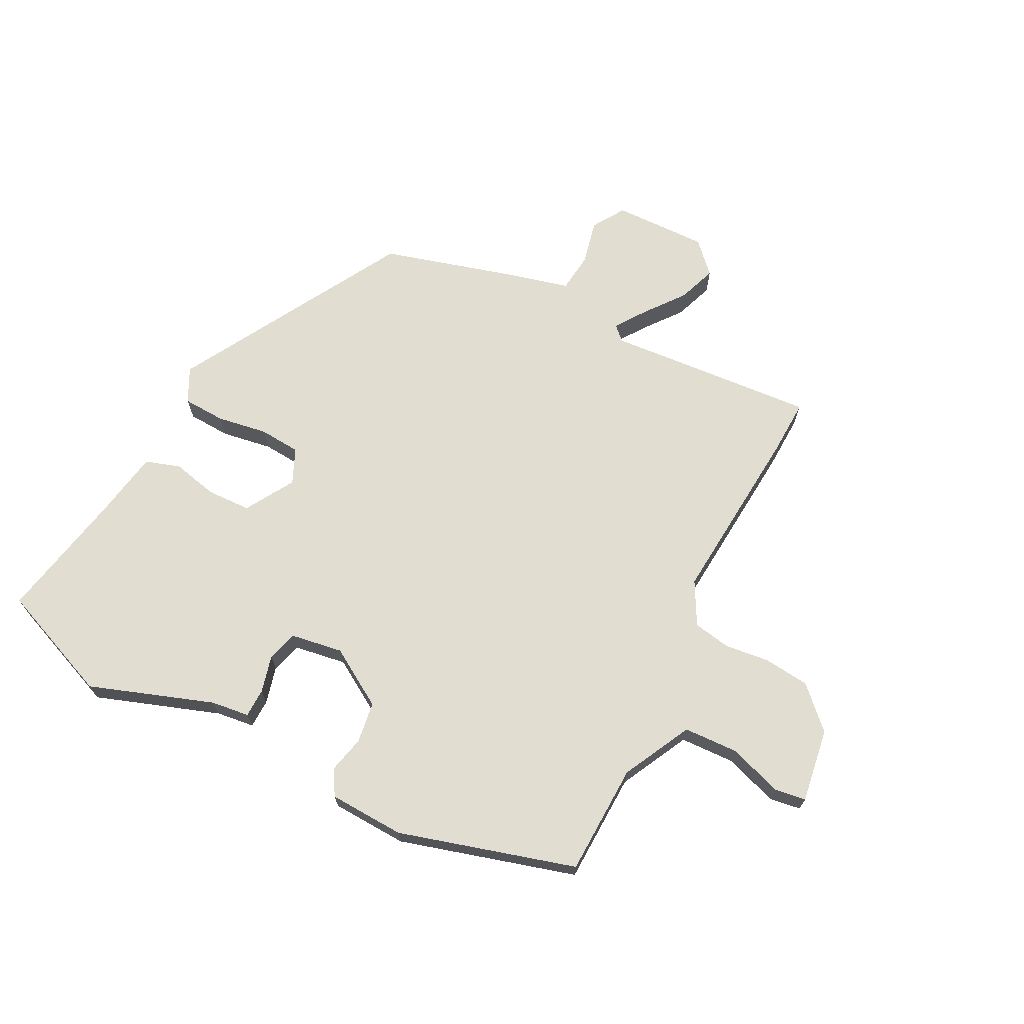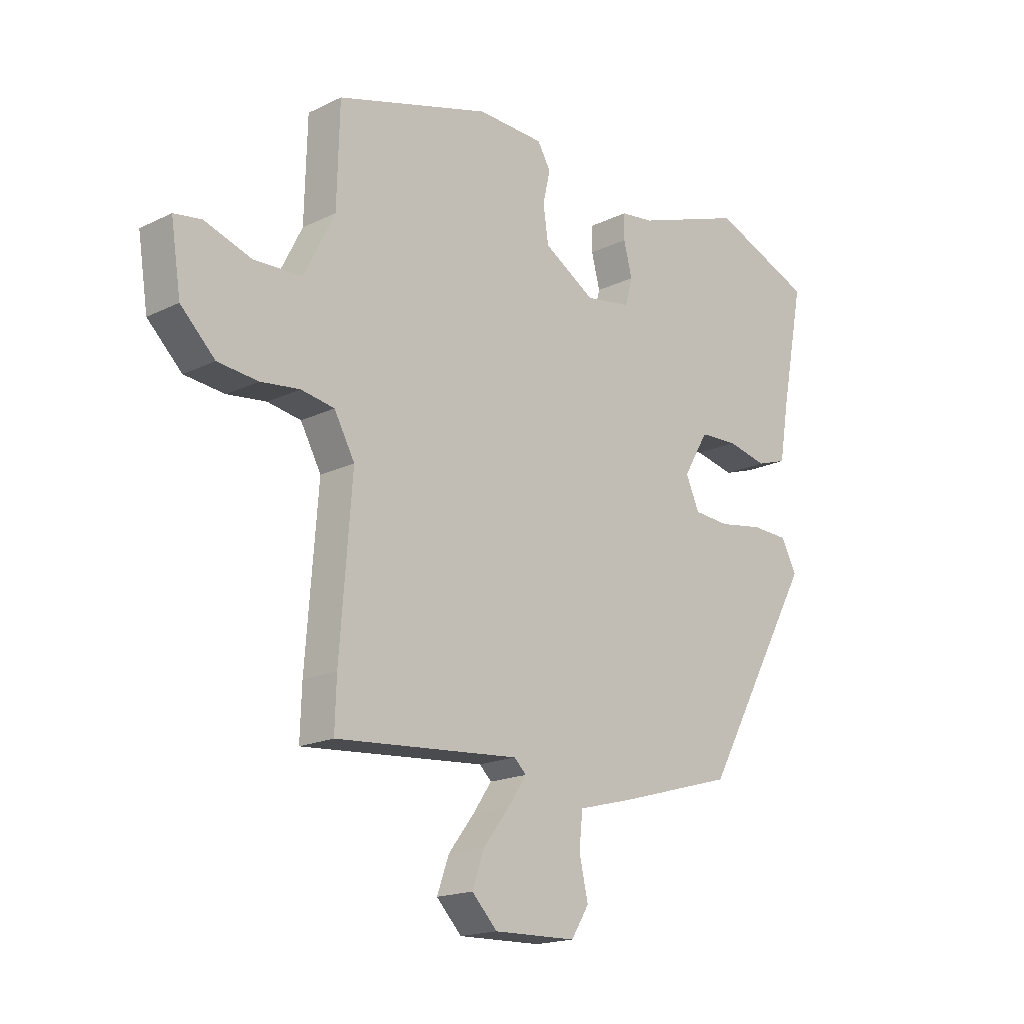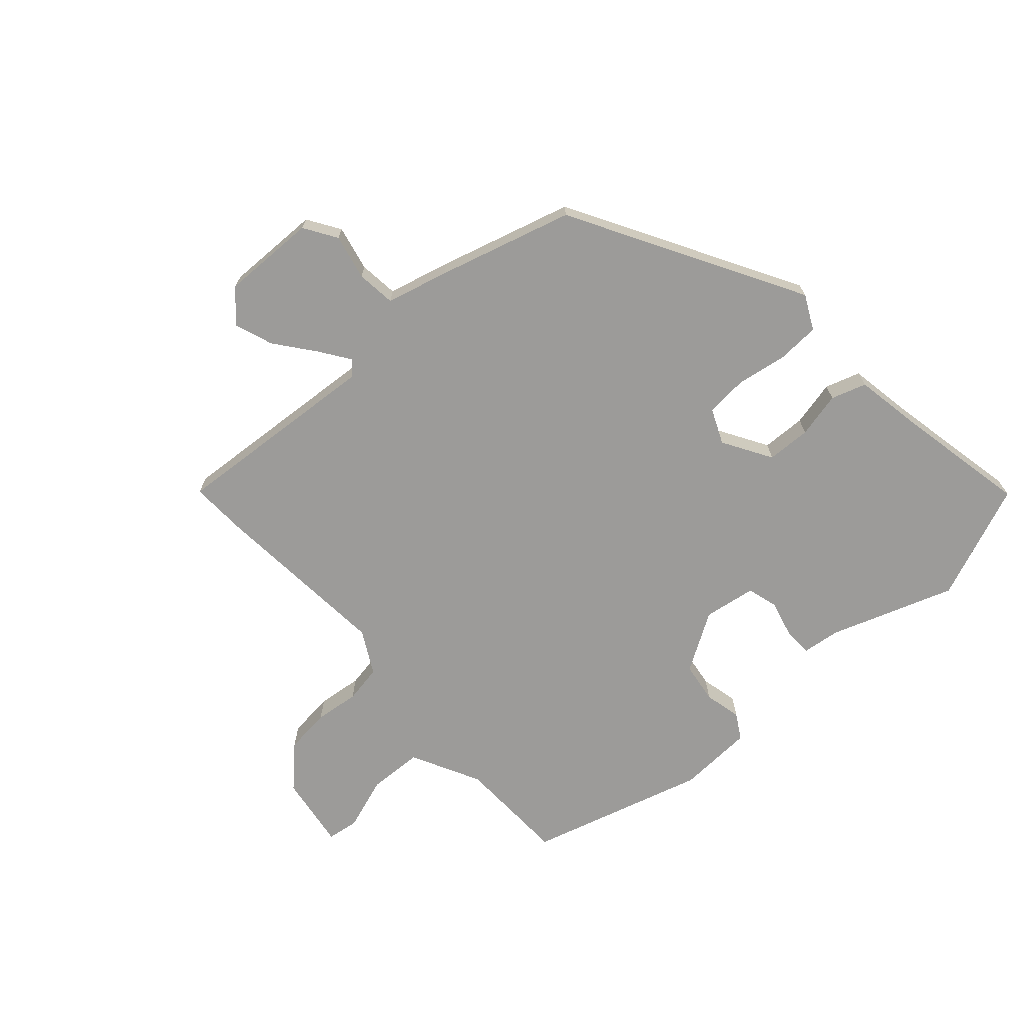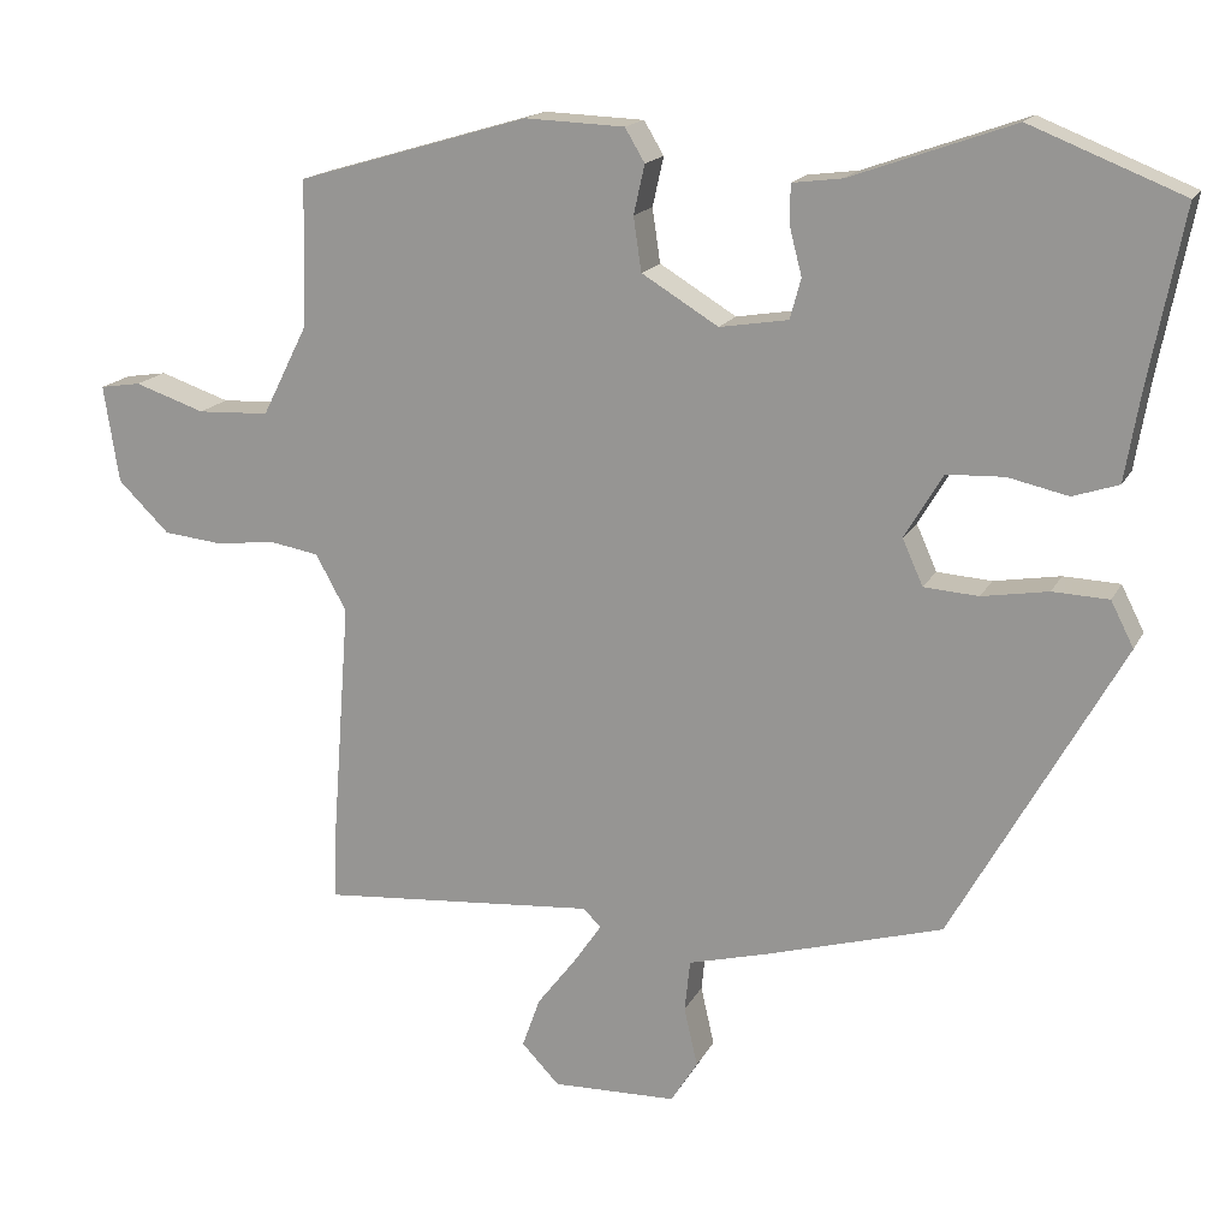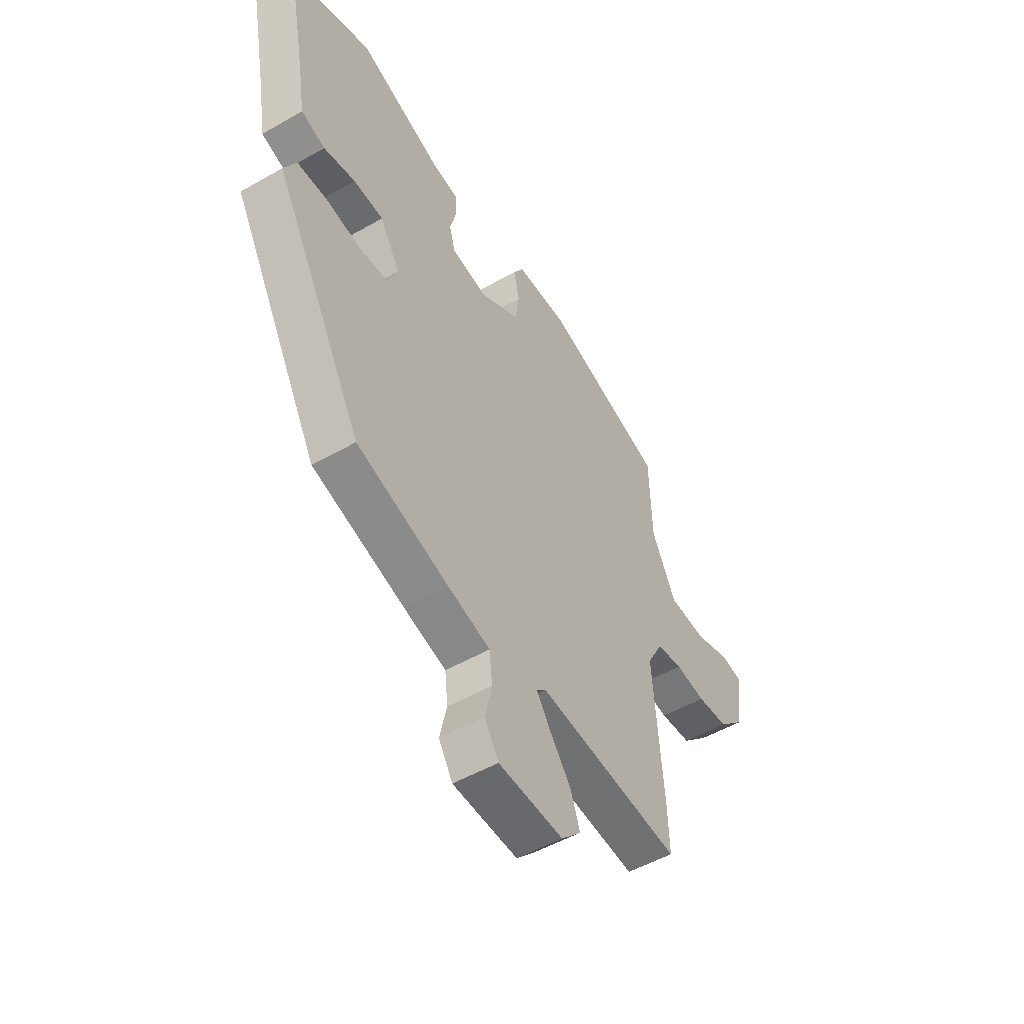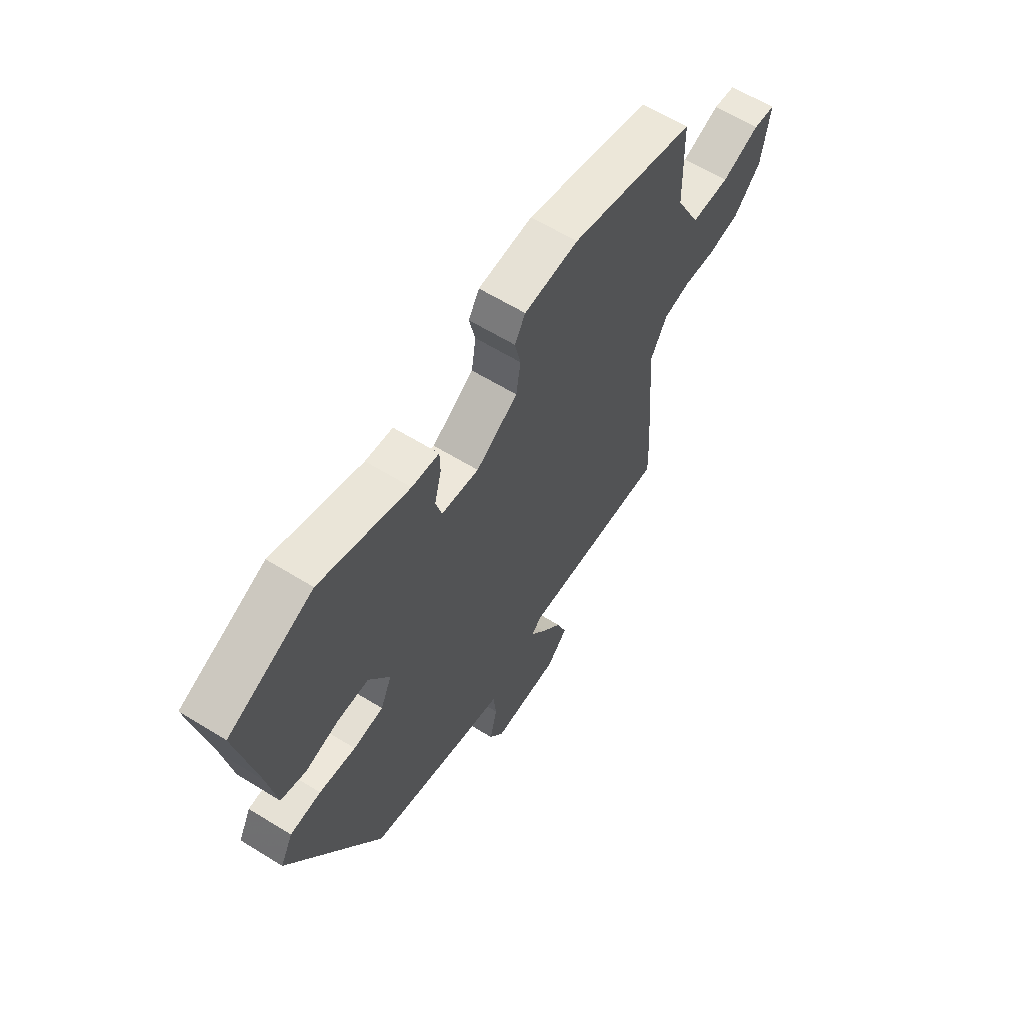
<metadata>
{"format":"obj","ext":"obj","renderer":"f3d","projection":"perspective","resolution":1024,"background":"white","views":[{"elev":68.9,"azim":27.3,"up":"+Y"},{"elev":-17.8,"azim":133.7,"up":"+Z"},{"elev":-69.9,"azim":-137.9,"up":"+Y"},{"elev":16.6,"azim":-160.5,"up":"+Z"},{"elev":-51.6,"azim":-58.2,"up":"+Z"},{"elev":62.0,"azim":-57.9,"up":"+Z"}]}
</metadata>
<code>
v 0.515 0.07 0.443
v 0.52 0.07 0.258
v 0.578 0.07 0.143
v 0.669 0.07 0.139
v 0.758 0.07 0.169
v 0.81 0.07 0.161
v 0.791 0.07 0.038
v 0.726 0.07 -0.026
v 0.65 0.07 -0.034
v 0.576 0.07 -0.025
v 0.513 0.07 -0.036
v 0.474 0.07 -0.107
v 0.497 0.07 -0.408
v 0.5 0.07 -0.501
v 0.151 0.07 -0.473
v 0.128 0.07 -0.495
v 0.163 0.07 -0.546
v 0.213 0.07 -0.611
v 0.236 0.07 -0.675
v 0.188 0.07 -0.725
v 0.031 0.07 -0.721
v -0.003 0.07 -0.667
v 0.014 0.07 -0.592
v 0.007 0.07 -0.527
v -0.096 0.07 -0.5
v -0.318 0.07 -0.436
v -0.532 0.07 -0.054
v -0.503 0.07 0.003
v -0.432 0.07 0.006
v -0.348 0.07 -0.008
v -0.279 0.07 -0.003
v -0.253 0.07 0.055
v -0.301 0.07 0.136
v -0.374 0.07 0.139
v -0.45 0.07 0.122
v -0.508 0.07 0.141
v -0.527 0.07 0.253
v -0.57 0.07 0.472
v -0.377 0.07 0.549
v -0.171 0.07 0.476
v -0.108 0.07 0.468
v -0.107 0.07 0.42
v -0.123 0.07 0.358
v -0.109 0.07 0.307
v -0.022 0.07 0.293
v 0.075 0.07 0.352
v 0.085 0.07 0.42
v 0.071 0.07 0.482
v 0.096 0.07 0.524
v 0.222 0.07 0.529
v 0.515 0 0.443
v 0.52 0 0.258
v 0.578 0 0.143
v 0.669 0 0.139
v 0.758 0 0.169
v 0.81 0 0.161
v 0.791 0 0.038
v 0.726 0 -0.026
v 0.65 0 -0.034
v 0.576 0 -0.025
v 0.513 0 -0.036
v 0.474 0 -0.107
v 0.497 0 -0.408
v 0.5 0 -0.501
v 0.151 0 -0.473
v 0.128 0 -0.495
v 0.163 0 -0.546
v 0.213 0 -0.611
v 0.236 0 -0.675
v 0.188 0 -0.725
v 0.031 0 -0.721
v -0.003 0 -0.667
v 0.014 0 -0.592
v 0.007 0 -0.527
v -0.096 0 -0.5
v -0.318 0 -0.436
v -0.532 0 -0.054
v -0.503 0 0.003
v -0.432 0 0.006
v -0.348 0 -0.008
v -0.279 0 -0.003
v -0.253 0 0.055
v -0.301 0 0.136
v -0.374 0 0.139
v -0.45 0 0.122
v -0.508 0 0.141
v -0.527 0 0.253
v -0.57 0 0.472
v -0.377 0 0.549
v -0.171 0 0.476
v -0.108 0 0.468
v -0.107 0 0.42
v -0.123 0 0.358
v -0.109 0 0.307
v -0.022 0 0.293
v 0.075 0 0.352
v 0.085 0 0.42
v 0.071 0 0.482
v 0.096 0 0.524
v 0.222 0 0.529
f 47 48 49 50
f 46 47 50 1
f 45 46 1 2
f 40 41 42 43
f 40 43 44
f 37 38 39 40
f 37 40 44
f 34 35 36 37
f 33 34 37 44
f 32 33 44 45
f 27 28 29 30
f 27 30 31
f 24 25 26 27
f 24 27 31
f 20 21 22 23
f 20 23 24
f 17 18 19 20
f 16 17 20 24
f 15 16 24 31
f 12 13 14 15
f 11 12 15 31
f 7 8 9 10
f 4 5 6 7
f 3 4 7 10
f 11 31 32 45
f 10 11 45
f 2 3 10 45
f 100 99 98 97
f 51 100 97 96
f 52 51 96 95
f 93 92 91 90
f 94 93 90
f 90 89 88 87
f 94 90 87
f 87 86 85 84
f 94 87 84 83
f 95 94 83 82
f 80 79 78 77
f 81 80 77
f 77 76 75 74
f 81 77 74
f 73 72 71 70
f 74 73 70
f 70 69 68 67
f 74 70 67 66
f 81 74 66 65
f 65 64 63 62
f 81 65 62 61
f 60 59 58 57
f 57 56 55 54
f 60 57 54 53
f 95 82 81 61
f 95 61 60
f 95 60 53 52
f 1 51 52 2
f 2 52 53 3
f 3 53 54 4
f 4 54 55 5
f 5 55 56 6
f 6 56 57 7
f 7 57 58 8
f 8 58 59 9
f 9 59 60 10
f 10 60 61 11
f 11 61 62 12
f 12 62 63 13
f 13 63 64 14
f 14 64 65 15
f 15 65 66 16
f 16 66 67 17
f 17 67 68 18
f 18 68 69 19
f 19 69 70 20
f 20 70 71 21
f 21 71 72 22
f 22 72 73 23
f 23 73 74 24
f 24 74 75 25
f 25 75 76 26
f 26 76 77 27
f 27 77 78 28
f 28 78 79 29
f 29 79 80 30
f 30 80 81 31
f 31 81 82 32
f 32 82 83 33
f 33 83 84 34
f 34 84 85 35
f 35 85 86 36
f 36 86 87 37
f 37 87 88 38
f 38 88 89 39
f 39 89 90 40
f 40 90 91 41
f 41 91 92 42
f 42 92 93 43
f 43 93 94 44
f 44 94 95 45
f 45 95 96 46
f 46 96 97 47
f 47 97 98 48
f 48 98 99 49
f 49 99 100 50
f 50 100 51 1

</code>
